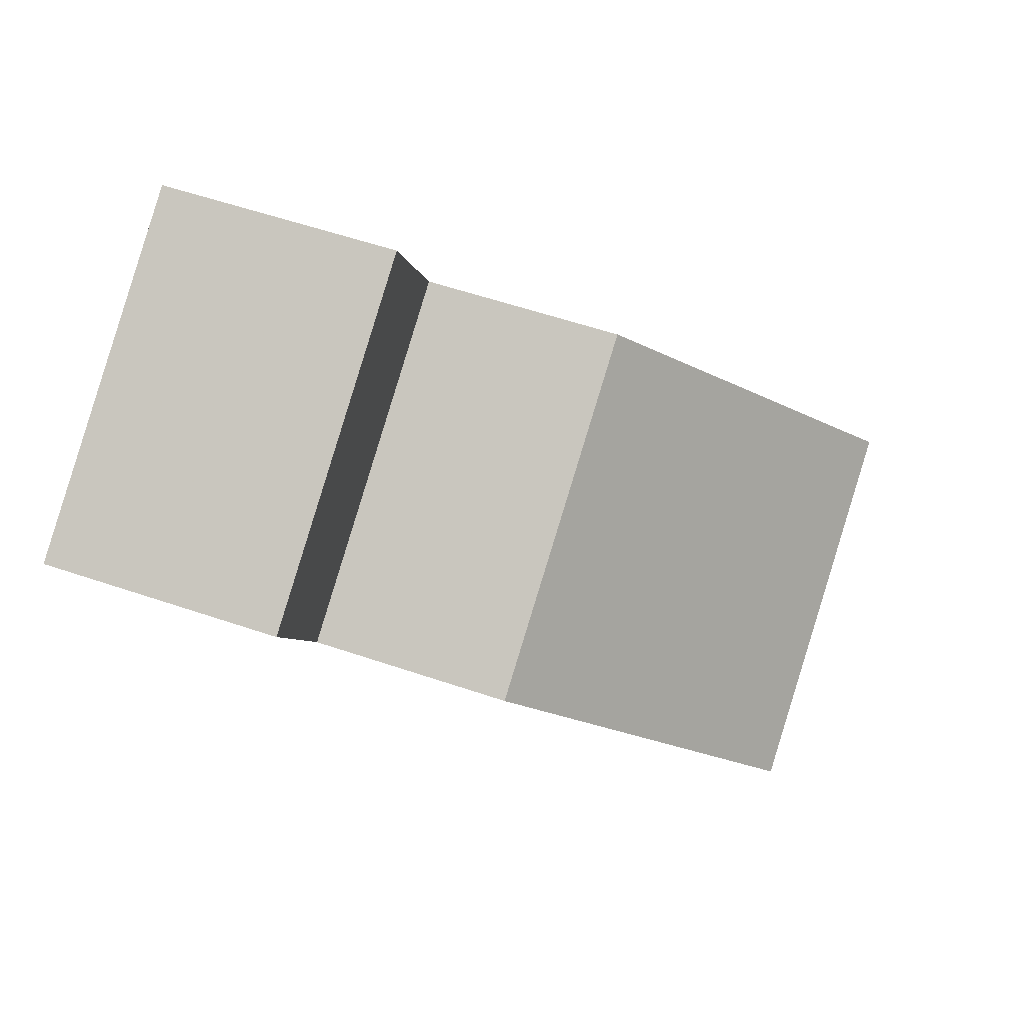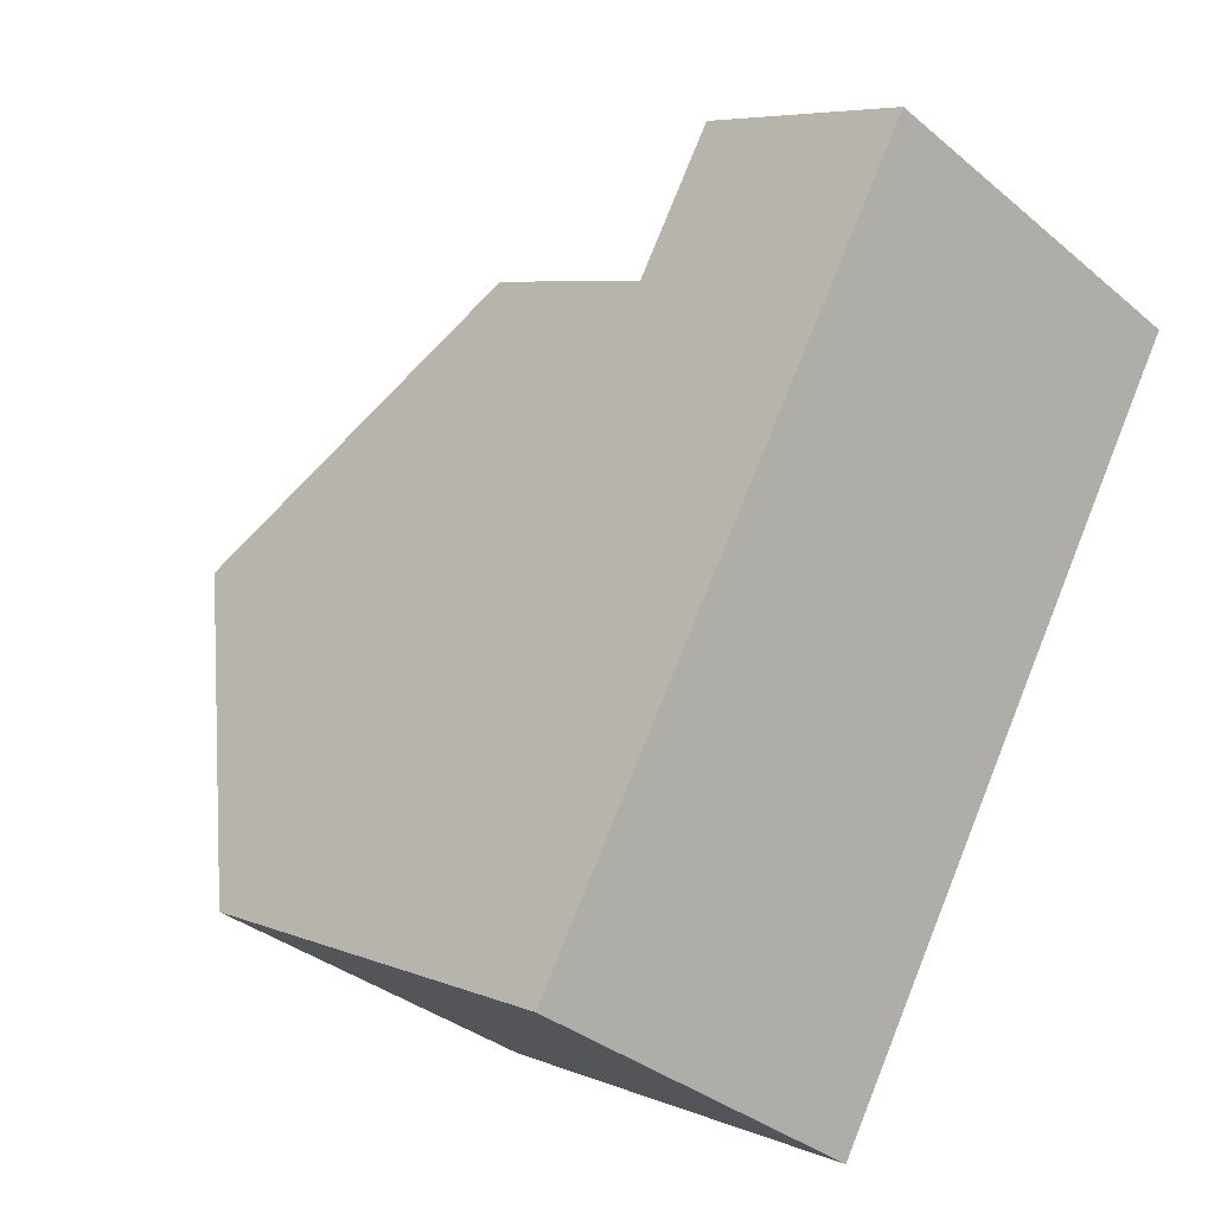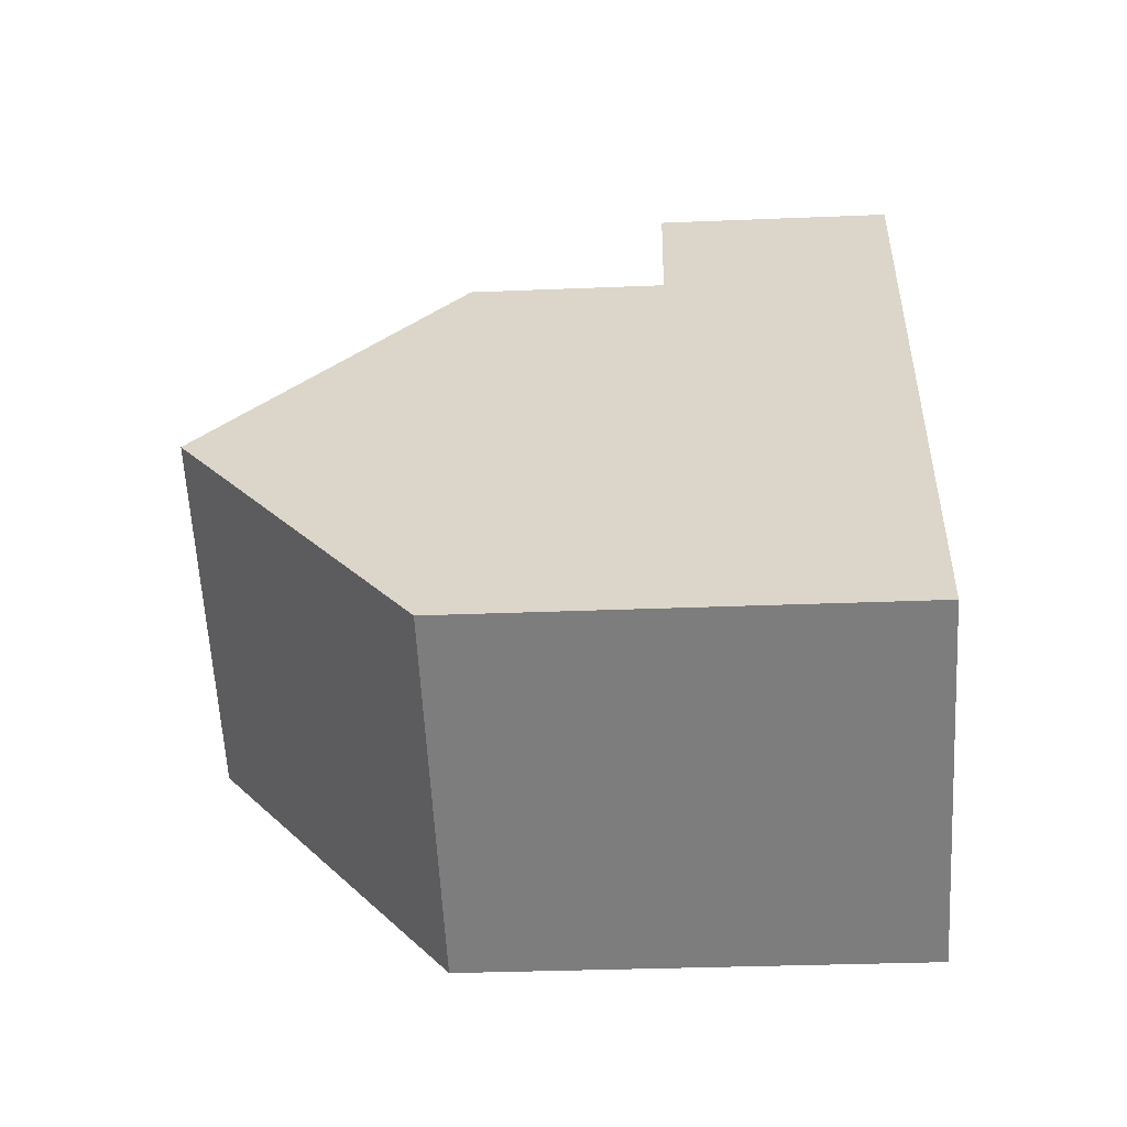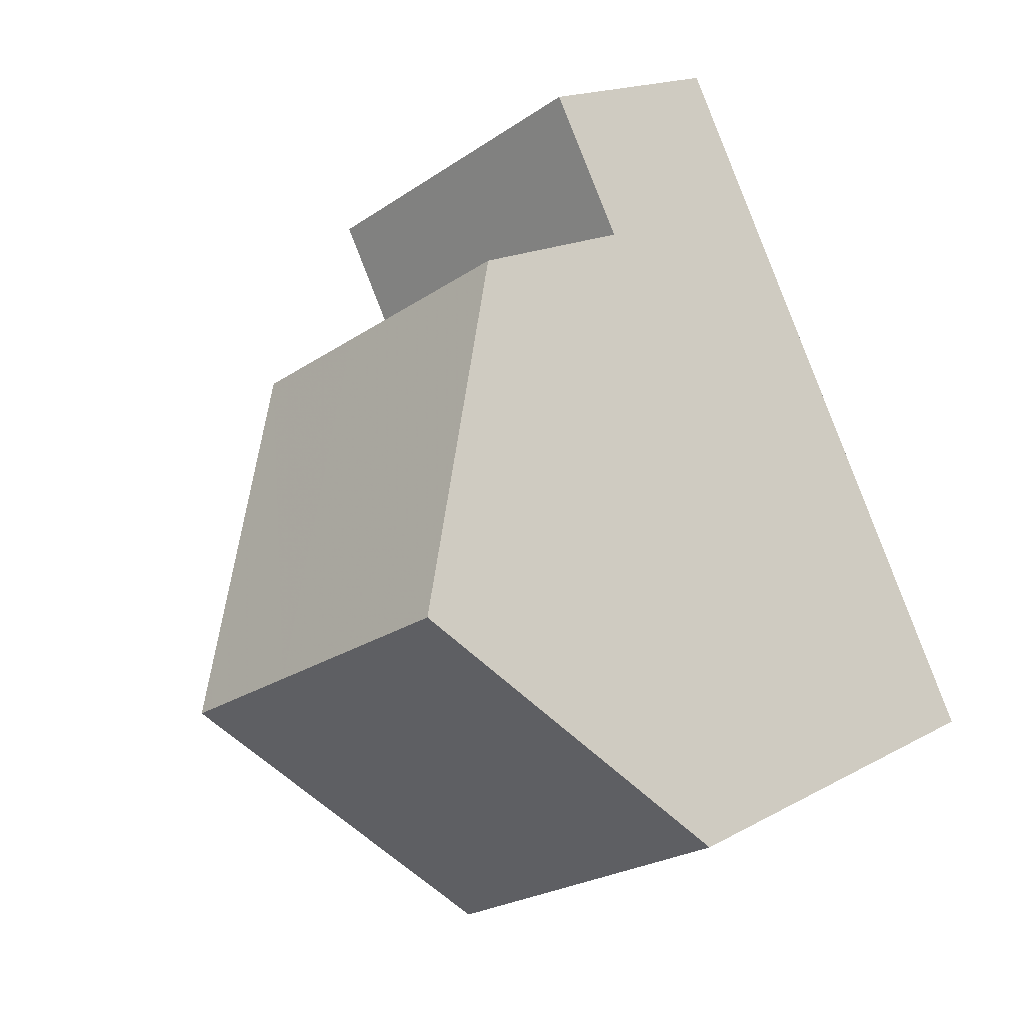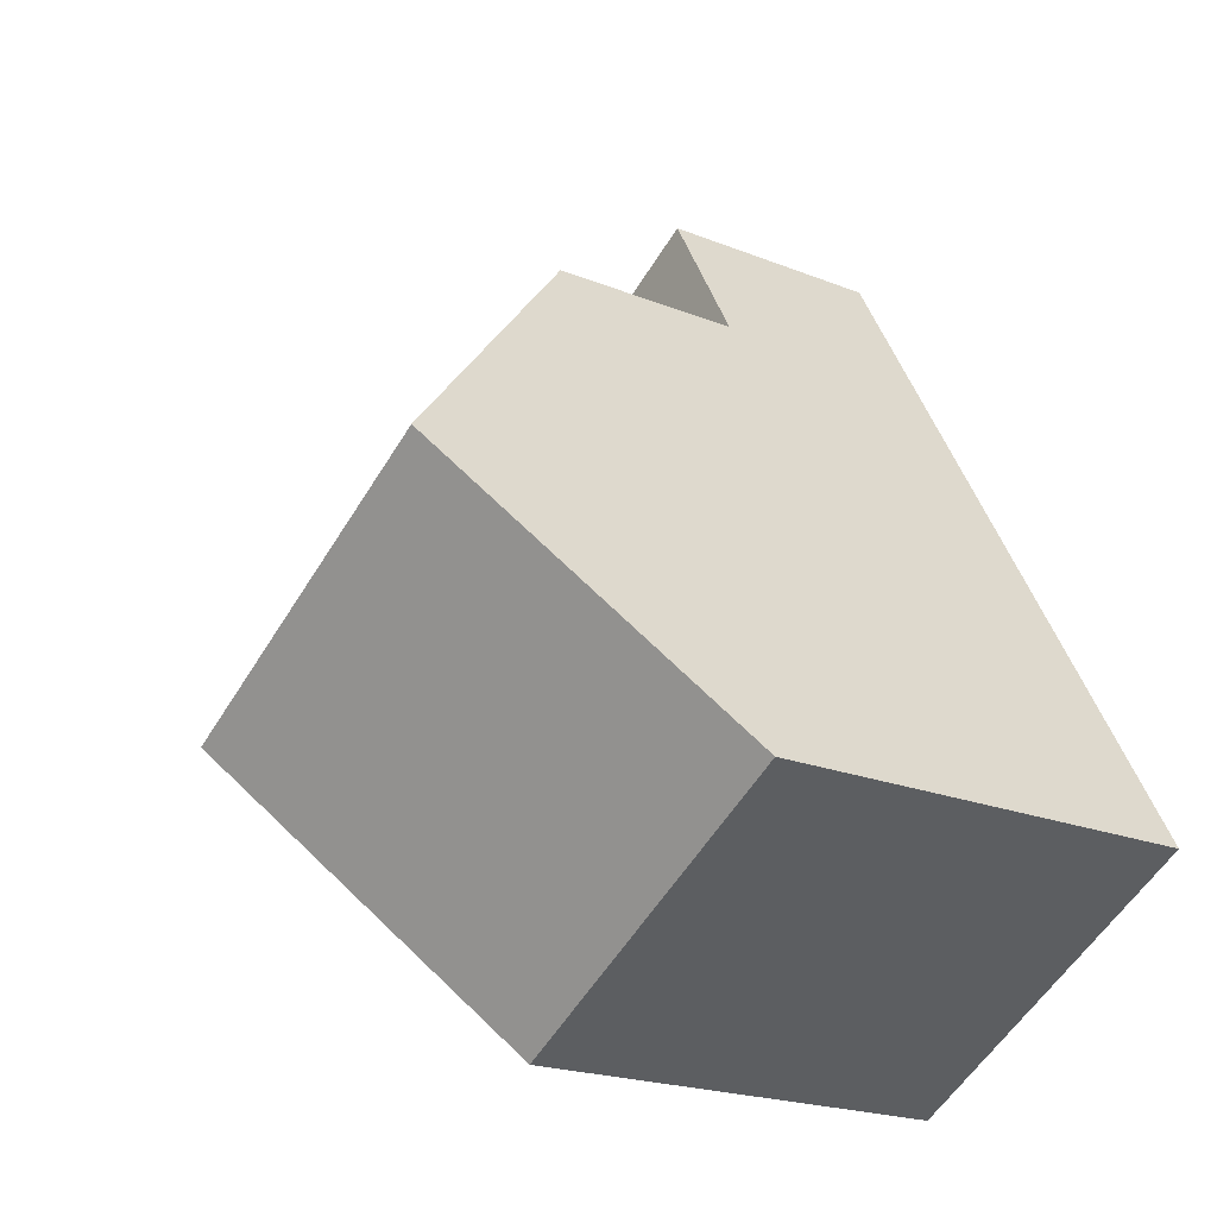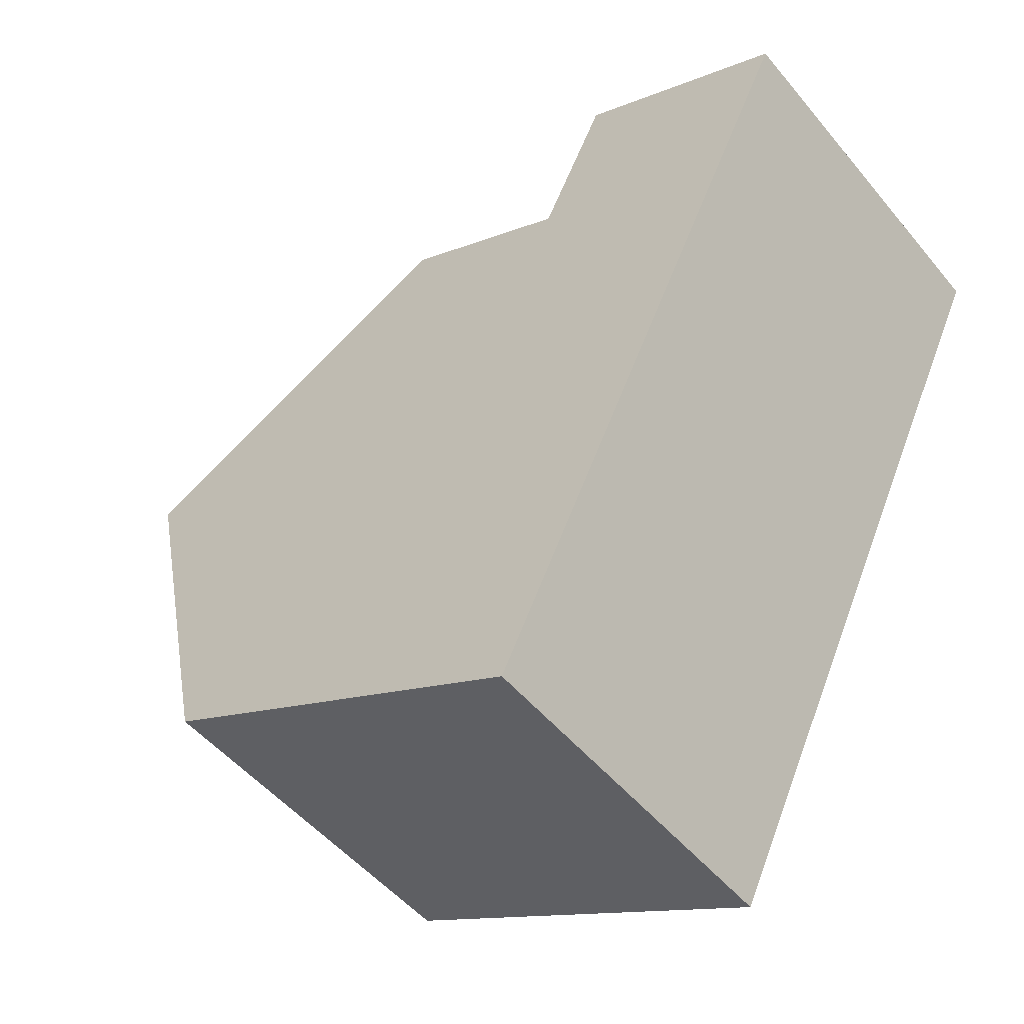
<metadata>
{"format":"obj","ext":"obj","renderer":"f3d","projection":"perspective","resolution":1024,"background":"white","views":[{"elev":57.3,"azim":-70.5,"up":"+Y"},{"elev":6.4,"azim":140.2,"up":"+Y"},{"elev":-30.0,"azim":93.5,"up":"+Y"},{"elev":17.0,"azim":42.2,"up":"+Y"},{"elev":-20.5,"azim":53.9,"up":"+Y"},{"elev":-12.2,"azim":135.0,"up":"+Y"}]}
</metadata>
<code>
v -2478 -544.1 6.391
v -2473 -541.4 6.397
v -2483 -534.2 3.423
v -2479 -531.5 3.436
v -2475 -537.5 9.877
v -2480 -540.2 9.878
v -2473 -541.4 6.397
v -2475 -537.5 9.877
v -2480 -540.2 9.878
v -2475 -537.5 9.877
v -2475 -537.5 9.877
v -2482 -536.2 6.246
v -2478 -533.5 6.262
v -2478 -533.5 3.413
v -2482 -536.2 3.4
v -2482 -536.2 3.4
v -2478 -533.5 3.413
v -2478 -533.5 3.413
v -2479 -531.5 3.436
v -2478 -533.5 3.413
v -2478 -533.5 6.262
v -2478 -533.5 6.262
v -2478 -533.5 6.262
v -2482 -536.2 6.246
v -2479 -531.8 3.433
v -2479 -531.8 3.433
v -2483 -534.5 3.42
v -2478 -544.1 6.391
v -2480 -541.2 8.98
v -2480 -535.1 3.405
v -2476 -543 6.393
v -2478 -539.2 9.877
v -2478 -539.2 9.877
v -2480 -535.1 6.252
v -2480 -535.1 3.405
v -2481 -533.4 3.425
v -2480 -535.1 6.252
v -2482 -533.1 3.428
v -2474 -540.7 7.057
v -2474 -540.7 7.057
v -2476 -542.3 7.053
v -2478 -543.3 7.05
v -2478 -543.3 7.05
v -2473 -541.4 6.444
v -2473 -541.4 6.444
v -2476 -543 6.44
v -2478 -544 6.437
v -2478 -544 6.437
v -2478 -544 6.437
v -2478 -544.1 6.391
v -2478 -544.1 0
v -2478 -544 0
v -2473 -541.4 6.397
v -2473 -541.4 6.397
v -2473 -541.4 0
v -2473 -541.4 0
v -2482 -533.1 3.428
v -2483 -534.2 3.423
v -2483 -534.2 0
v -2482 -533.1 -4.441e-16
v -2479 -531.8 3.433
v -2479 -531.5 3.436
v -2479 -531.5 -4.441e-16
v -2479 -531.8 0
v -2474 -540.7 7.057
v -2475 -537.5 9.877
v -2475 -537.5 0
v -2474 -540.7 0
v -2476 -543 6.393
v -2473 -541.4 6.397
v -2473 -541.4 0
v -2476 -543 0
v -2482 -536.2 6.246
v -2480 -540.2 9.878
v -2480 -540.2 0
v -2482 -536.2 0
v -2483 -534.5 3.42
v -2482 -536.2 3.4
v -2482 -536.2 0
v -2483 -534.5 -4.441e-16
v -2479 -531.5 3.436
v -2479 -531.5 3.436
v -2479 -531.5 0
v -2479 -531.5 -4.441e-16
v -2475 -537.5 9.877
v -2478 -533.5 6.262
v -2478 -533.5 0
v -2475 -537.5 0
v -2478 -533.5 3.413
v -2479 -531.8 3.433
v -2479 -531.8 0
v -2478 -533.5 0
v -2483 -534.2 3.423
v -2483 -534.5 3.42
v -2483 -534.5 -4.441e-16
v -2483 -534.2 0
v -2478 -544.1 6.391
v -2478 -544.1 6.391
v -2478 -544.1 8.882e-16
v -2478 -544.1 0
v -2480 -540.2 9.878
v -2480 -541.2 8.98
v -2480 -541.2 0
v -2480 -540.2 0
v -2478 -544.1 6.391
v -2476 -543 6.393
v -2476 -543 0
v -2478 -544.1 8.882e-16
v -2479 -531.5 3.436
v -2482 -533.1 3.428
v -2482 -533.1 -4.441e-16
v -2479 -531.5 0
v -2473 -541.4 6.444
v -2474 -540.7 7.057
v -2474 -540.7 0
v -2473 -541.4 0
v -2480 -541.2 8.98
v -2478 -543.3 7.05
v -2478 -543.3 -8.882e-16
v -2480 -541.2 0
v -2473 -541.4 6.397
v -2473 -541.4 6.444
v -2473 -541.4 0
v -2473 -541.4 0
v -2478 -543.3 7.05
v -2478 -544 6.437
v -2478 -544 0
v -2478 -543.3 -8.882e-16
v -2478 -544.1 0
v -2483 -534.2 0
v -2479 -531.5 0
v -2473 -541.4 0
f 26 14 18 25
f 45 2 7 44
f 44 7 31 46
f 30 16 12 34
f 36 25 18 35
f 21 13 17 20
f 22 10 11 23
f 37 23 11 33
f 25 19 4 26
f 38 19 25 36
f 48 28 1 47
f 46 31 28 48
f 34 21 20 30
f 35 15 27 36
f 33 9 24 37
f 36 27 3 38
f 39 8 5 40
f 41 32 8 39
f 42 29 43
f 43 29 6 32 41
f 44 39 40 45
f 46 41 39 44
f 47 42 43 48
f 48 43 41 46
f 50 51 52 49
f 54 55 56 53
f 58 59 60 57
f 62 63 64 61
f 66 67 68 65
f 70 71 72 69
f 74 75 76 73
f 78 79 80 77
f 82 83 84 81
f 86 87 88 85
f 90 91 92 89
f 94 95 96 93
f 98 99 100 97
f 102 103 104 101
f 106 107 108 105
f 110 111 112 109
f 114 115 116 113
f 118 119 120 117
f 122 123 124 121
f 126 127 128 125
f 130 131 132 129

</code>
